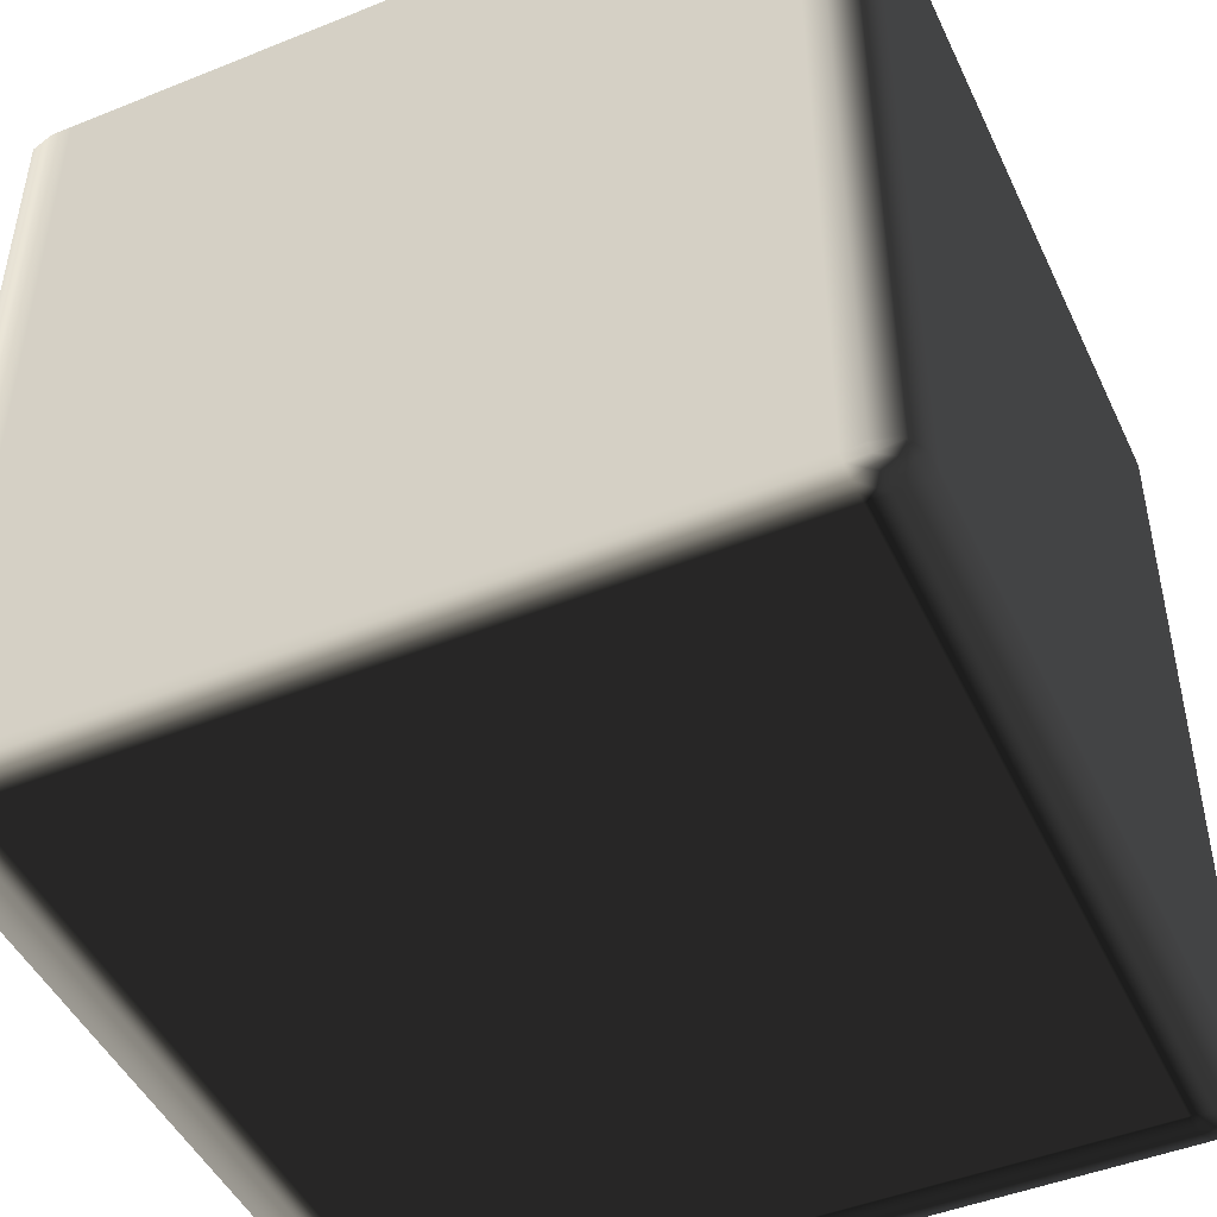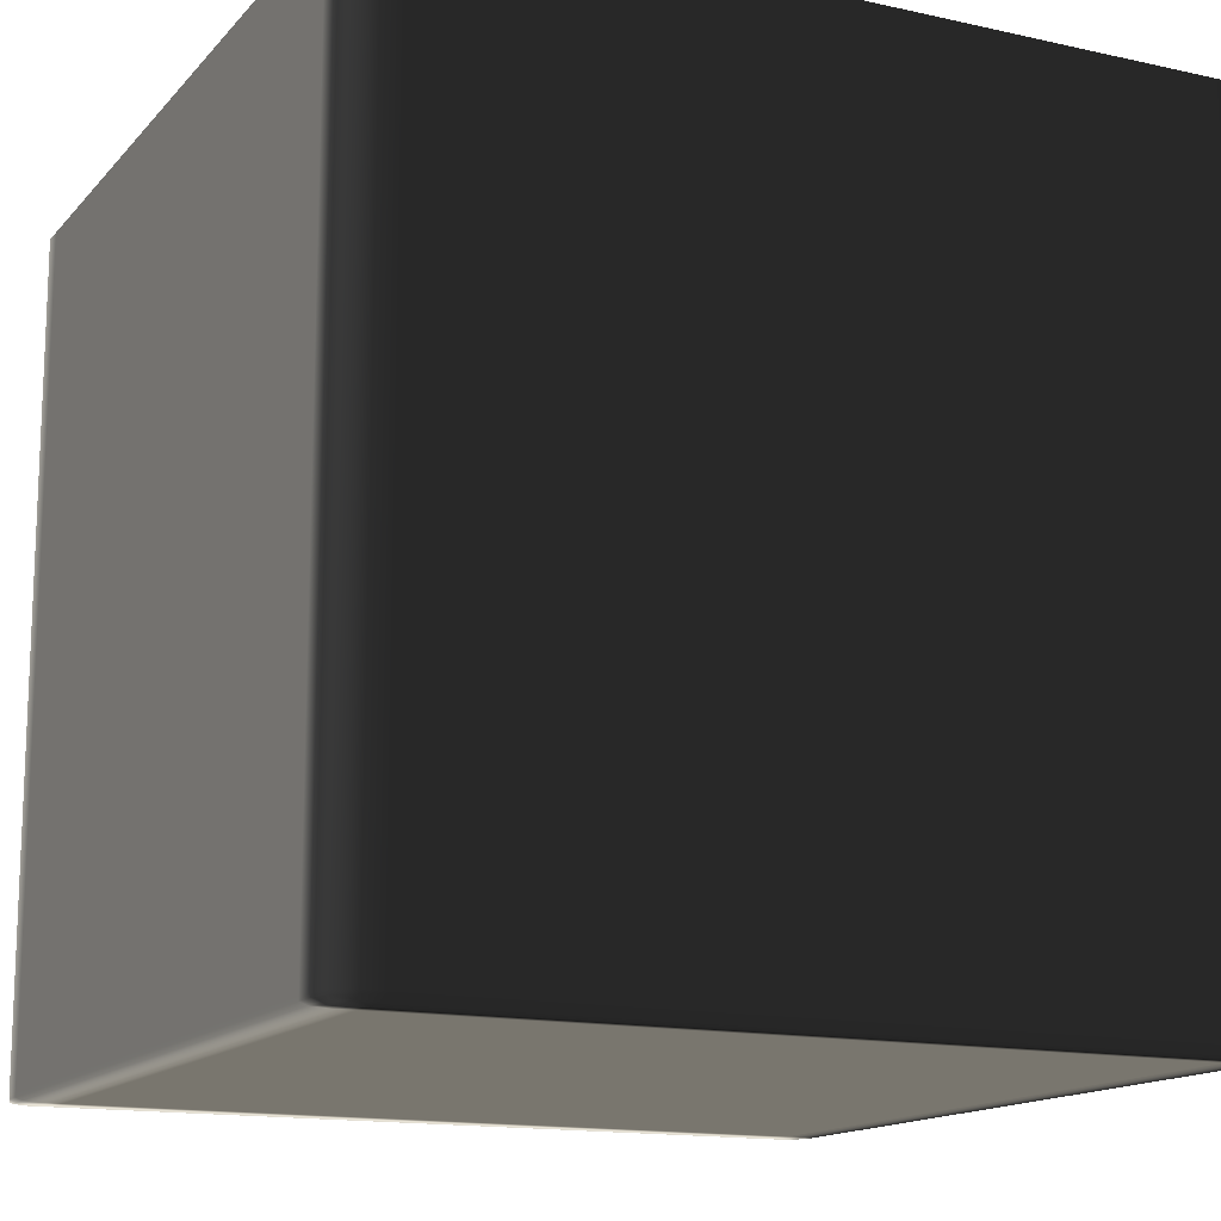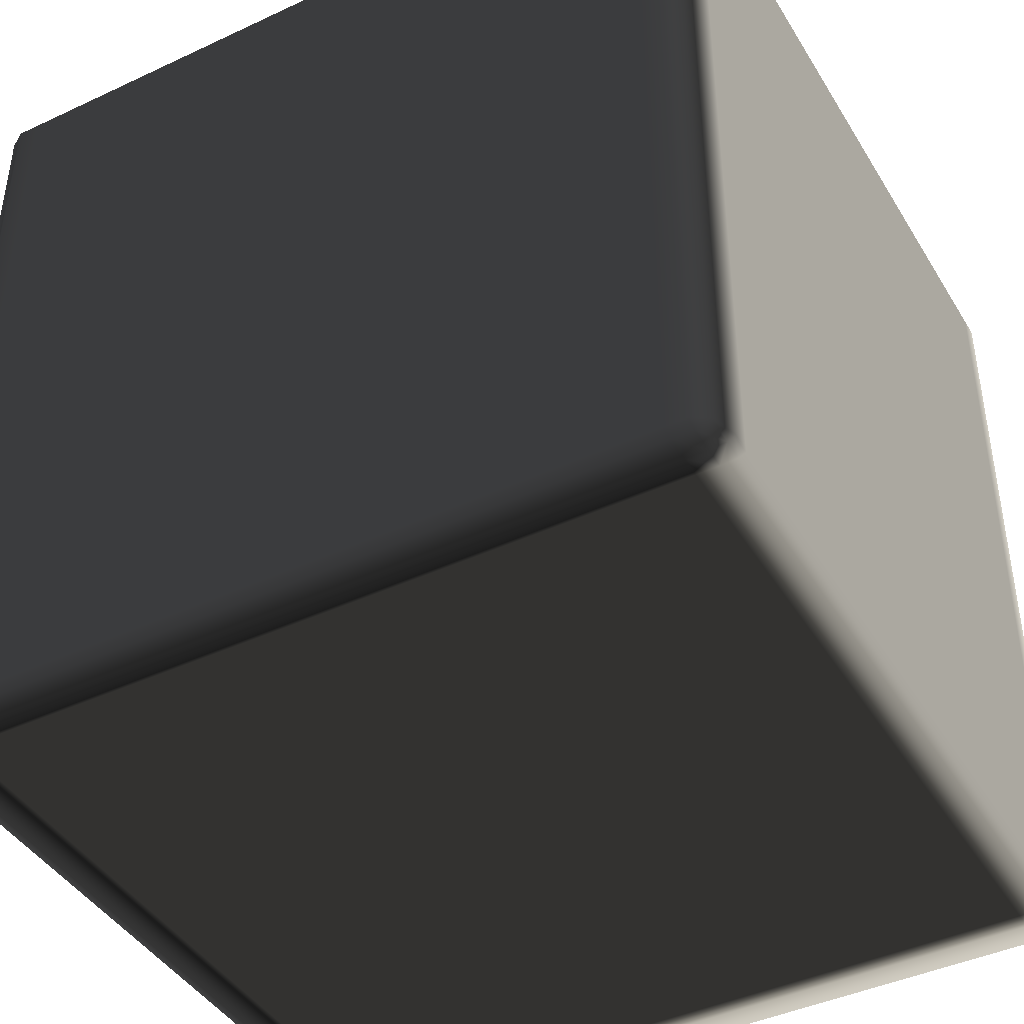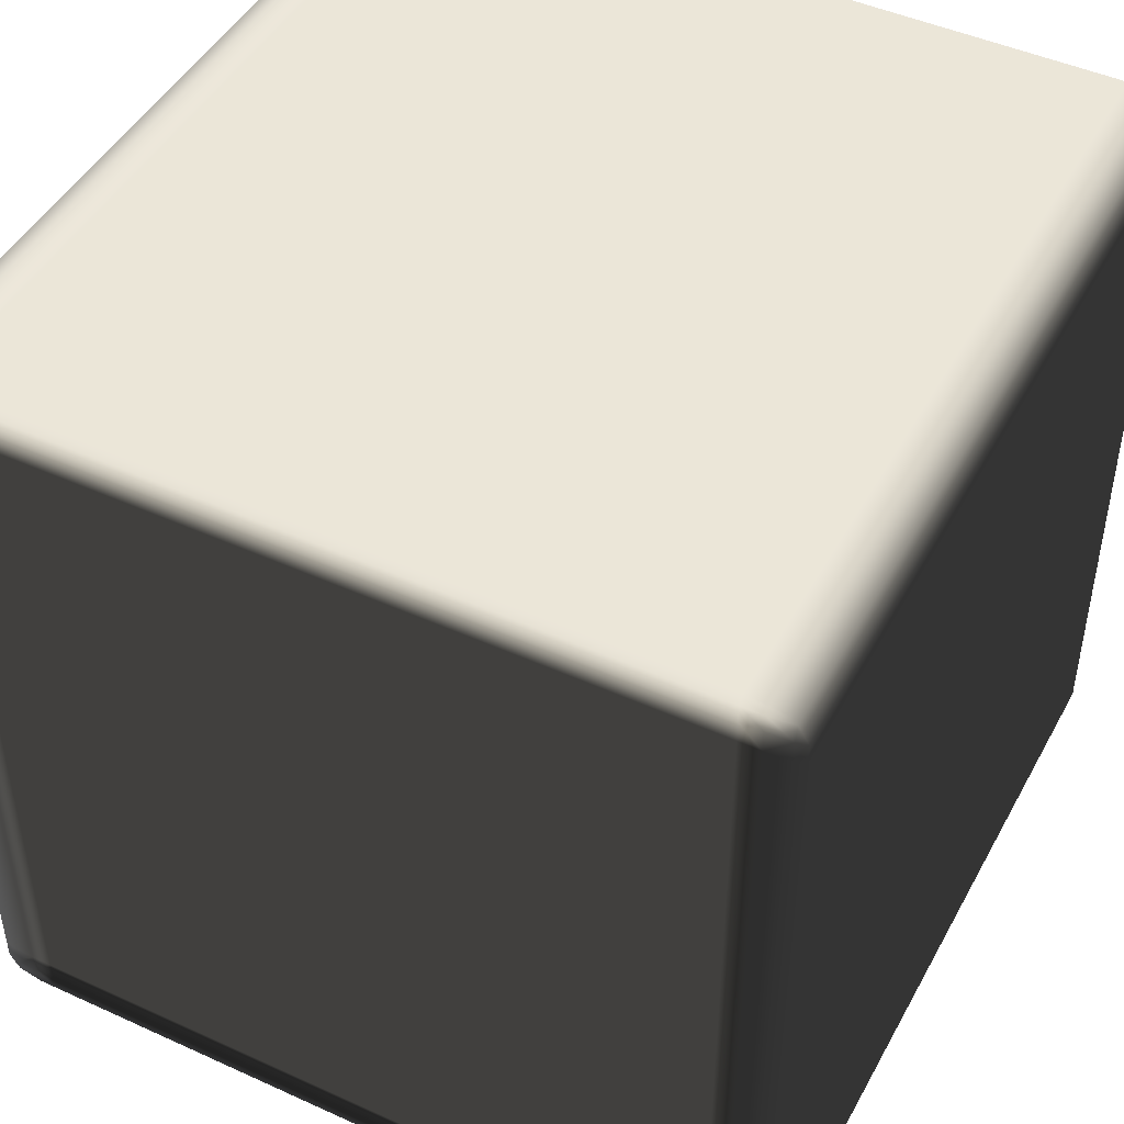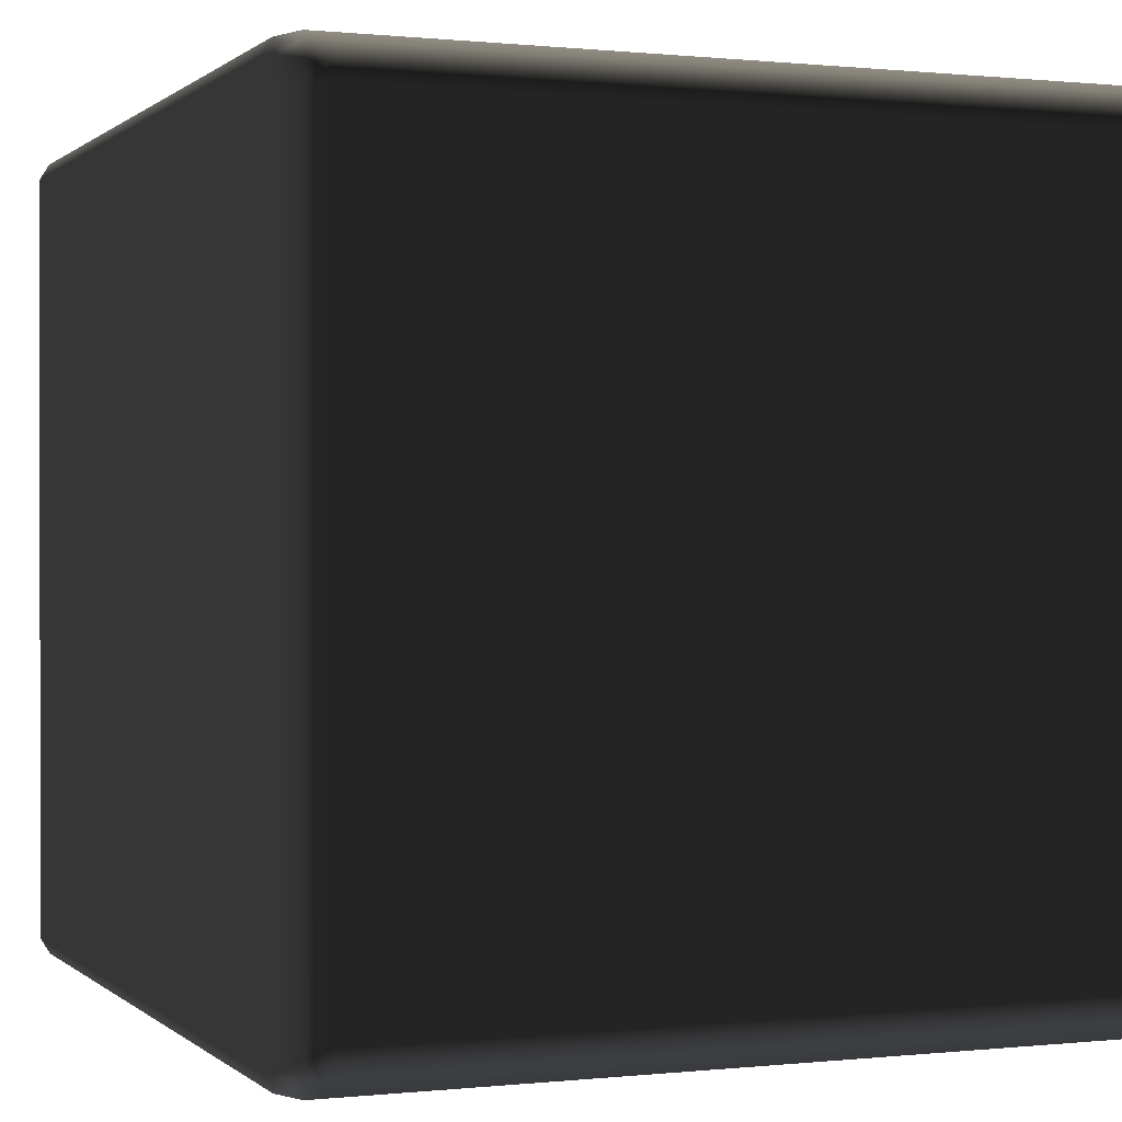
<metadata>
{"format":"obj","ext":"obj","renderer":"f3d","projection":"perspective","resolution":1024,"background":"white","views":[{"elev":-47.0,"azim":24.5,"up":"+Z"},{"elev":-14.6,"azim":64.1,"up":"+Z"},{"elev":-42.7,"azim":-60.9,"up":"+Z"},{"elev":46.4,"azim":27.4,"up":"+Y"},{"elev":0.4,"azim":-21.9,"up":"+Y"}]}
</metadata>
<code>
v -0.4879 -0.4716 0.4986
v -0.4825 -0.488 0.498
v -0.4879 -0.4917 0.4953
v -0.5 -0.4716 0.4953
v -0.4879 -0.4455 0.4986
v -0.4879 -0.4917 0.4953
v -0.5 -0.4716 0.4916
v -0.5 -0.4716 0.4953
v -0.4879 -0.4917 0.4916
v -0.5 -0.4455 0.4953
v -0.5 -0.4455 0.4953
v -0.4879 0.4455 0.4986
v -0.5 -0.4716 -0.4916
v -0.4879 -0.4917 -0.4916
v -0.5 -0.4455 0.4916
v -0.5 0.4455 0.4953
v -0.5 0.4455 0.4953
v -0.4879 0.4716 0.4986
v -0.5 -0.4716 -0.4953
v -0.4879 -0.4917 -0.4953
v -0.5 -0.4455 -0.4916
v -0.4879 -0.4917 -0.4953
v -0.4879 -0.4716 -0.4986
v -0.5 -0.4716 -0.4953
v -0.4825 -0.488 -0.498
v -0.5 -0.4455 -0.4953
v -0.5 -0.4455 -0.4953
v -0.4879 -0.4455 -0.4986
v -0.5 0.4455 0.4916
v -0.5 0.4455 -0.4953
v -0.4879 0.4455 -0.4986
v -0.5 0.4455 -0.4916
v -0.5 0.4455 -0.4953
v -0.5 0.4716 -0.4953
v -0.4879 0.4716 -0.4986
v -0.5 0.4716 -0.4916
v -0.5 0.4716 -0.4953
v -0.4879 0.4917 -0.4953
v -0.5 0.4716 -0.4916
v -0.5 0.4716 -0.4953
v -0.4879 0.4917 -0.4953
v -0.4825 0.488 -0.498
v -0.4879 0.4917 -0.4916
v -0.5 0.4716 0.4916
v -0.5 0.4716 0.4916
v -0.4879 0.4917 0.4916
v -0.5 0.4716 0.4953
v -0.5 0.4716 0.4953
v -0.5 0.4716 0.4953
v -0.4879 0.4917 0.4953
v -0.4879 0.4917 0.4953
v -0.4825 0.488 0.498
v -0.4879 -0.4917 0.4953
v -0.4825 -0.488 0.498
v -0.4585 -0.4917 0.4986
v -0.4585 -0.5 0.4953
v -0.4585 -0.5 0.4953
v -0.4879 -0.4917 0.4916
v -0.4879 -0.4917 0.4953
v -0.4332 -0.5 0.4953
v -0.4332 -0.4917 0.4986
v -0.4585 -0.5 0.4916
v -0.4585 -0.5 0.4916
v -0.4585 -0.5 0.4953
v -0.4332 -0.5 0.4953
v -0.4879 -0.4917 -0.4916
v -0.4585 -0.5 -0.4916
v -0.4879 -0.4917 -0.4953
v 0.4332 -0.5 0.4953
v 0.4332 -0.4917 0.4986
v -0.4332 -0.5 0.4916
v -0.4585 -0.5 -0.4916
v 0.4332 -0.5 0.4916
v 0.4332 -0.5 0.4953
v 0.4585 -0.5 0.4953
v 0.4585 -0.4917 0.4986
v -0.4332 -0.5 -0.4916
v -0.4585 -0.5 -0.4953
v -0.4585 -0.5 -0.4953
v 0.4585 -0.5 0.4953
v 0.4585 -0.5 0.4916
v 0.4879 -0.4917 0.4953
v 0.4879 -0.4917 0.4953
v 0.4825 -0.488 0.498
v 0.4879 -0.4917 0.4916
v -0.4585 -0.4917 -0.4986
v -0.4879 -0.4917 -0.4953
v -0.4585 -0.5 -0.4953
v -0.4825 -0.488 -0.498
v -0.4332 -0.4917 -0.4986
v -0.4332 -0.5 -0.4953
v -0.4332 -0.5 -0.4953
v 0.4332 -0.4917 -0.4986
v 0.4332 -0.5 -0.4916
v 0.4585 -0.5 -0.4916
v 0.4879 -0.4917 -0.4916
v 0.4332 -0.5 -0.4953
v 0.4332 -0.5 -0.4953
v 0.4585 -0.4917 -0.4986
v 0.4585 -0.5 -0.4953
v 0.4585 -0.5 -0.4953
v 0.4879 -0.4917 -0.4953
v 0.4879 -0.4917 -0.4953
v 0.4825 -0.488 -0.498
v -0.4585 -0.4917 0.4986
v -0.4825 -0.488 0.498
v -0.4879 -0.4716 0.4986
v -0.4585 -0.4716 0.5
v -0.4332 -0.4917 0.4986
v -0.4585 -0.4455 0.5
v -0.4879 -0.4455 0.4986
v -0.4332 -0.4716 0.5
v 0.4332 -0.4917 0.4986
v -0.4585 0.4455 0.5
v -0.4879 0.4455 0.4986
v -0.4332 -0.4455 0.5
v 0.4332 -0.4716 0.5
v 0.4585 -0.4917 0.4986
v 0.4332 -0.4455 0.5
v -0.4332 0.4455 0.5
v -0.4585 0.4716 0.5
v -0.4879 0.4716 0.4986
v 0.4585 -0.4716 0.5
v 0.4332 0.4455 0.5
v -0.4332 0.4716 0.5
v -0.4585 0.4917 0.4986
v -0.4825 0.488 0.498
v -0.4332 0.4917 0.4986
v 0.4332 0.4716 0.5
v 0.4332 0.4917 0.4986
v 0.4879 -0.4716 0.4986
v 0.4825 -0.488 0.498
v 0.4879 -0.4455 0.4986
v 0.4585 -0.4455 0.5
v 0.4879 0.4455 0.4986
v 0.4585 0.4455 0.5
v 0.4879 0.4716 0.4986
v 0.4585 0.4716 0.5
v 0.4585 0.4917 0.4986
v 0.4825 0.488 0.498
v 0.4879 -0.4917 0.4953
v 0.4825 -0.488 0.498
v 0.4879 -0.4716 0.4986
v 0.5 -0.4716 0.4953
v 0.5 -0.4716 0.4953
v 0.4879 -0.4917 0.4916
v 0.4879 -0.4917 0.4953
v 0.5 -0.4455 0.4953
v 0.4879 -0.4455 0.4986
v 0.5 -0.4716 0.4916
v 0.4879 -0.4917 -0.4916
v 0.5 -0.4455 0.4916
v 0.5 -0.4455 0.4953
v 0.5 -0.4716 -0.4916
v 0.4879 -0.4917 -0.4953
v 0.5 0.4455 0.4953
v 0.4879 0.4455 0.4986
v 0.5 0.4455 0.4916
v 0.5 0.4455 0.4953
v 0.5 -0.4455 -0.4916
v 0.5 -0.4716 -0.4953
v 0.5 0.4716 0.4953
v 0.4879 0.4716 0.4986
v 0.5 0.4716 0.4916
v 0.5 0.4716 0.4953
v 0.4879 0.4917 0.4953
v 0.4879 0.4917 0.4953
v 0.4825 0.488 0.498
v 0.4879 0.4917 0.4916
v 0.4879 -0.4716 -0.4986
v 0.4879 -0.4917 -0.4953
v 0.5 -0.4716 -0.4953
v 0.4825 -0.488 -0.498
v 0.4879 -0.4455 -0.4986
v 0.5 -0.4455 -0.4953
v 0.4879 0.4455 -0.4986
v 0.5 -0.4455 -0.4953
v 0.5 0.4455 -0.4916
v 0.5 0.4716 -0.4916
v 0.4879 0.4917 -0.4916
v 0.5 0.4455 -0.4953
v 0.5 0.4455 -0.4953
v 0.4879 0.4716 -0.4986
v 0.5 0.4716 -0.4953
v 0.5 0.4716 -0.4953
v 0.4879 0.4917 -0.4953
v 0.4879 0.4917 -0.4953
v 0.4825 0.488 -0.498
v -0.4585 0.4917 0.4986
v -0.4825 0.488 0.498
v -0.4879 0.4917 0.4953
v -0.4585 0.5 0.4953
v -0.4332 0.4917 0.4986
v -0.4879 0.4917 0.4953
v -0.4585 0.5 0.4916
v -0.4585 0.5 0.4953
v -0.4879 0.4917 0.4916
v -0.4332 0.5 0.4953
v 0.4332 0.4917 0.4986
v -0.4332 0.5 0.4916
v -0.4332 0.5 0.4953
v 0.4332 0.5 0.4953
v 0.4332 0.5 0.4953
v 0.4585 0.4917 0.4986
v -0.4585 0.5 -0.4916
v -0.4879 0.4917 -0.4916
v -0.4332 0.5 -0.4916
v 0.4332 0.5 0.4916
v 0.4585 0.5 0.4953
v 0.4585 0.5 0.4953
v -0.4585 0.5 -0.4953
v -0.4879 0.4917 -0.4953
v -0.4332 0.5 -0.4953
v -0.4879 0.4917 -0.4953
v -0.4585 0.4917 -0.4986
v -0.4585 0.5 -0.4953
v -0.4332 0.5 -0.4953
v -0.4825 0.488 -0.498
v -0.4332 0.4917 -0.4986
v 0.4879 0.4917 0.4953
v 0.4825 0.488 0.498
v 0.4879 0.4917 0.4916
v 0.4879 0.4917 0.4953
v 0.4585 0.5 0.4916
v 0.4879 0.4917 -0.4916
v 0.4332 0.5 -0.4916
v 0.4332 0.5 -0.4953
v 0.4332 0.5 -0.4953
v 0.4332 0.4917 -0.4986
v 0.4585 0.5 -0.4916
v 0.4879 0.4917 -0.4953
v 0.4585 0.5 -0.4953
v 0.4585 0.5 -0.4953
v 0.4585 0.4917 -0.4986
v 0.4879 0.4917 -0.4953
v 0.4825 0.488 -0.498
v -0.4585 0.4917 -0.4986
v -0.4825 0.488 -0.498
v -0.4879 0.4716 -0.4986
v -0.4585 0.4716 -0.5
v -0.4332 0.4917 -0.4986
v -0.4585 0.4455 -0.5
v -0.4879 0.4455 -0.4986
v -0.4332 0.4716 -0.5
v 0.4332 0.4917 -0.4986
v -0.4585 -0.4455 -0.5
v -0.4879 -0.4455 -0.4986
v -0.4332 0.4455 -0.5
v 0.4332 0.4716 -0.5
v 0.4585 0.4917 -0.4986
v -0.4585 -0.4716 -0.5
v -0.4879 -0.4716 -0.4986
v -0.4332 -0.4455 -0.5
v 0.4332 0.4455 -0.5
v -0.4585 -0.4917 -0.4986
v -0.4825 -0.488 -0.498
v -0.4332 -0.4716 -0.5
v -0.4332 -0.4917 -0.4986
v 0.4332 -0.4455 -0.5
v 0.4332 -0.4716 -0.5
v 0.4332 -0.4917 -0.4986
v 0.4585 -0.4455 -0.5
v 0.4585 -0.4716 -0.5
v 0.4585 -0.4917 -0.4986
v 0.4879 -0.4716 -0.4986
v 0.4825 -0.488 -0.498
v 0.4879 -0.4455 -0.4986
v 0.4585 0.4455 -0.5
v 0.4879 0.4455 -0.4986
v 0.4585 0.4716 -0.5
v 0.4879 0.4716 -0.4986
v 0.4825 0.488 -0.498
g Cube_(53)_3084_55
f 1 3 2
f 1 4 3
f 4 1 5
f 6 8 7
f 6 7 9
f 4 5 10
f 7 8 11
f 10 5 12
f 9 7 13
f 9 13 14
f 7 11 15
f 13 7 15
f 10 12 16
f 15 11 17
f 16 12 18
f 14 13 19
f 14 19 20
f 13 15 21
f 19 13 21
f 22 24 23
f 22 23 25
f 26 23 24
f 19 21 27
f 26 28 23
f 21 15 29
f 15 17 29
f 30 28 26
f 30 31 28
f 27 21 32
f 21 29 32
f 27 32 33
f 34 31 30
f 34 35 31
f 33 32 36
f 36 32 29
f 33 36 37
f 35 34 38
f 39 41 40
f 35 38 42
f 39 43 41
f 36 29 44
f 45 43 39
f 44 29 17
f 45 46 43
f 44 17 47
f 48 46 45
f 16 18 49
f 48 50 46
f 51 49 18
f 51 18 52
f 53 55 54
f 53 56 55
f 57 59 58
f 55 56 60
f 55 60 61
f 57 58 62
f 63 65 64
f 62 58 66
f 62 66 67
f 67 66 68
f 61 60 69
f 61 69 70
f 63 71 65
f 72 71 63
f 65 71 73
f 65 73 74
f 70 69 75
f 70 75 76
f 72 77 71
f 73 71 77
f 67 68 78
f 79 77 72
f 74 81 80
f 74 73 81
f 76 75 82
f 83 80 81
f 76 82 84
f 83 81 85
f 86 88 87
f 86 87 89
f 88 86 90
f 88 90 91
f 79 92 77
f 91 90 93
f 73 77 94
f 81 73 94
f 94 77 92
f 85 81 95
f 81 94 95
f 85 95 96
f 91 93 97
f 94 92 98
f 95 94 98
f 97 93 99
f 96 95 100
f 95 98 100
f 97 99 101
f 96 100 102
f 103 101 99
f 103 99 104
f 105 107 106
f 105 108 107
f 108 105 109
f 107 108 110
f 107 110 111
f 108 109 112
f 112 109 113
f 111 110 114
f 111 114 115
f 108 116 110
f 108 112 116
f 112 113 117
f 117 113 118
f 119 112 117
f 119 116 112
f 110 116 120
f 110 120 114
f 115 114 121
f 115 121 122
f 117 118 123
f 119 117 123
f 124 116 119
f 124 120 116
f 114 120 125
f 114 125 121
f 125 120 124
f 122 121 126
f 126 121 125
f 122 126 127
f 126 125 128
f 128 125 129
f 125 124 129
f 128 129 130
f 131 123 118
f 131 118 132
f 123 131 133
f 123 133 134
f 119 123 134
f 124 119 134
f 134 133 135
f 124 134 136
f 134 135 136
f 129 124 136
f 136 135 137
f 130 129 138
f 129 136 138
f 136 137 138
f 130 138 139
f 139 138 137
f 139 137 140
f 141 143 142
f 141 144 143
f 145 147 146
f 143 144 148
f 143 148 149
f 145 146 150
f 150 146 151
f 145 150 152
f 145 152 153
f 150 151 154
f 152 150 154
f 154 151 155
f 149 148 156
f 149 156 157
f 153 152 158
f 153 158 159
f 152 154 160
f 158 152 160
f 154 155 161
f 160 154 161
f 157 156 162
f 157 162 163
f 159 158 164
f 159 164 165
f 163 162 166
f 167 165 164
f 163 166 168
f 167 164 169
f 170 172 171
f 170 171 173
f 174 172 170
f 174 175 172
f 176 175 174
f 160 161 177
f 158 160 178
f 164 158 178
f 178 160 177
f 169 164 179
f 164 178 179
f 169 179 180
f 176 181 175
f 178 177 182
f 179 178 182
f 183 181 176
f 180 179 184
f 179 182 184
f 183 185 181
f 180 184 186
f 187 185 183
f 187 183 188
f 189 191 190
f 189 192 191
f 192 189 193
f 194 196 195
f 194 195 197
f 192 193 198
f 198 193 199
f 196 201 200
f 196 200 195
f 198 199 202
f 200 201 203
f 202 199 204
f 197 195 205
f 197 205 206
f 195 200 207
f 195 207 205
f 200 203 208
f 207 200 208
f 202 204 209
f 208 203 210
f 206 205 211
f 206 211 212
f 205 207 213
f 205 213 211
f 214 216 215
f 215 216 217
f 214 215 218
f 215 217 219
f 220 209 204
f 220 204 221
f 210 223 222
f 210 222 224
f 208 210 224
f 224 222 225
f 207 208 226
f 213 207 226
f 226 208 224
f 219 217 227
f 213 226 228
f 219 227 229
f 224 225 230
f 226 224 230
f 228 226 230
f 230 225 231
f 229 227 232
f 228 230 233
f 230 231 233
f 229 232 234
f 234 232 235
f 234 235 236
f 237 239 238
f 237 240 239
f 240 237 241
f 239 240 242
f 239 242 243
f 240 241 244
f 244 241 245
f 243 242 246
f 243 246 247
f 240 248 242
f 240 244 248
f 244 245 249
f 249 245 250
f 247 246 251
f 247 251 252
f 242 253 246
f 242 248 253
f 254 248 244
f 254 244 249
f 252 251 255
f 252 255 256
f 246 257 251
f 255 251 257
f 246 253 257
f 255 257 258
f 259 253 248
f 257 253 259
f 259 248 254
f 258 257 260
f 257 259 260
f 258 260 261
f 262 259 254
f 260 259 262
f 261 260 263
f 260 262 263
f 261 263 264
f 264 263 265
f 262 265 263
f 264 265 266
f 262 267 265
f 262 254 268
f 268 267 262
f 268 254 249
f 268 269 267
f 268 249 270
f 270 269 268
f 249 250 270
f 270 271 269
f 271 270 250
f 271 250 272

</code>
